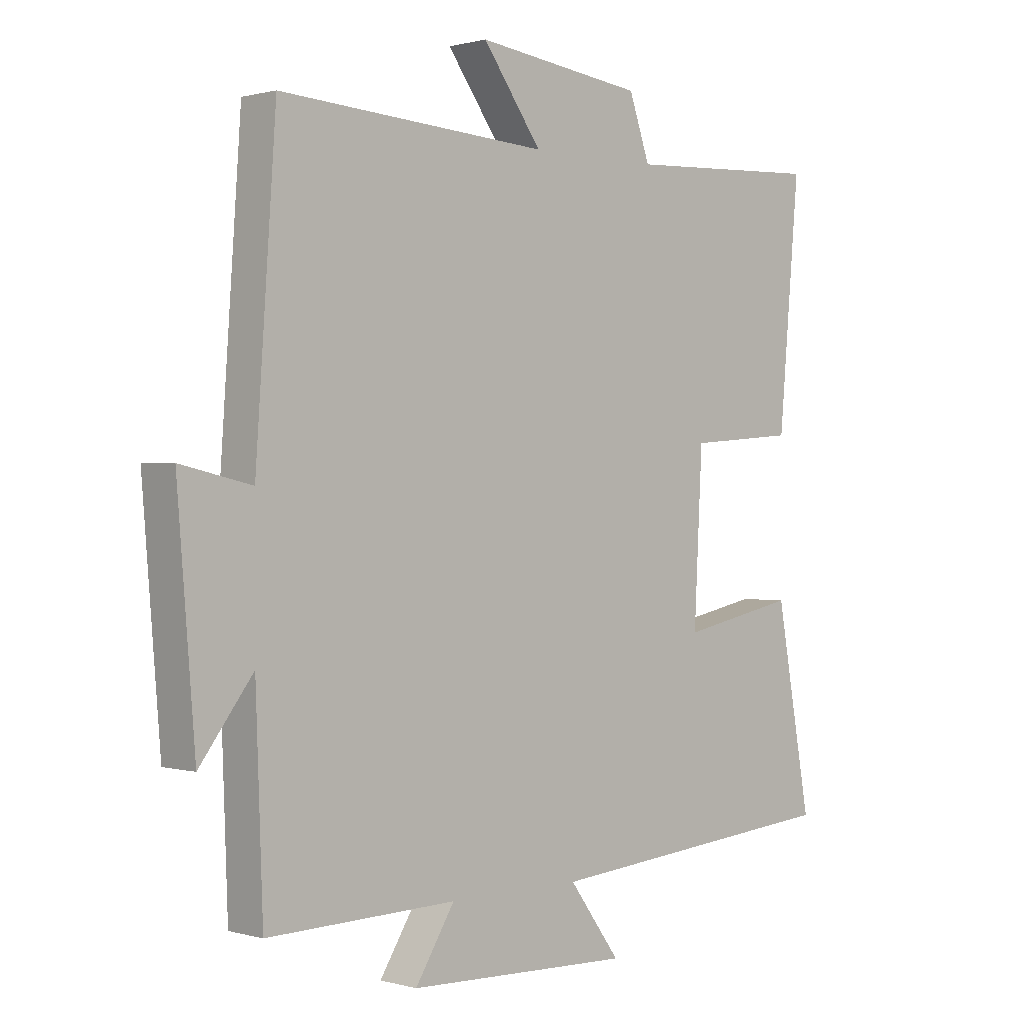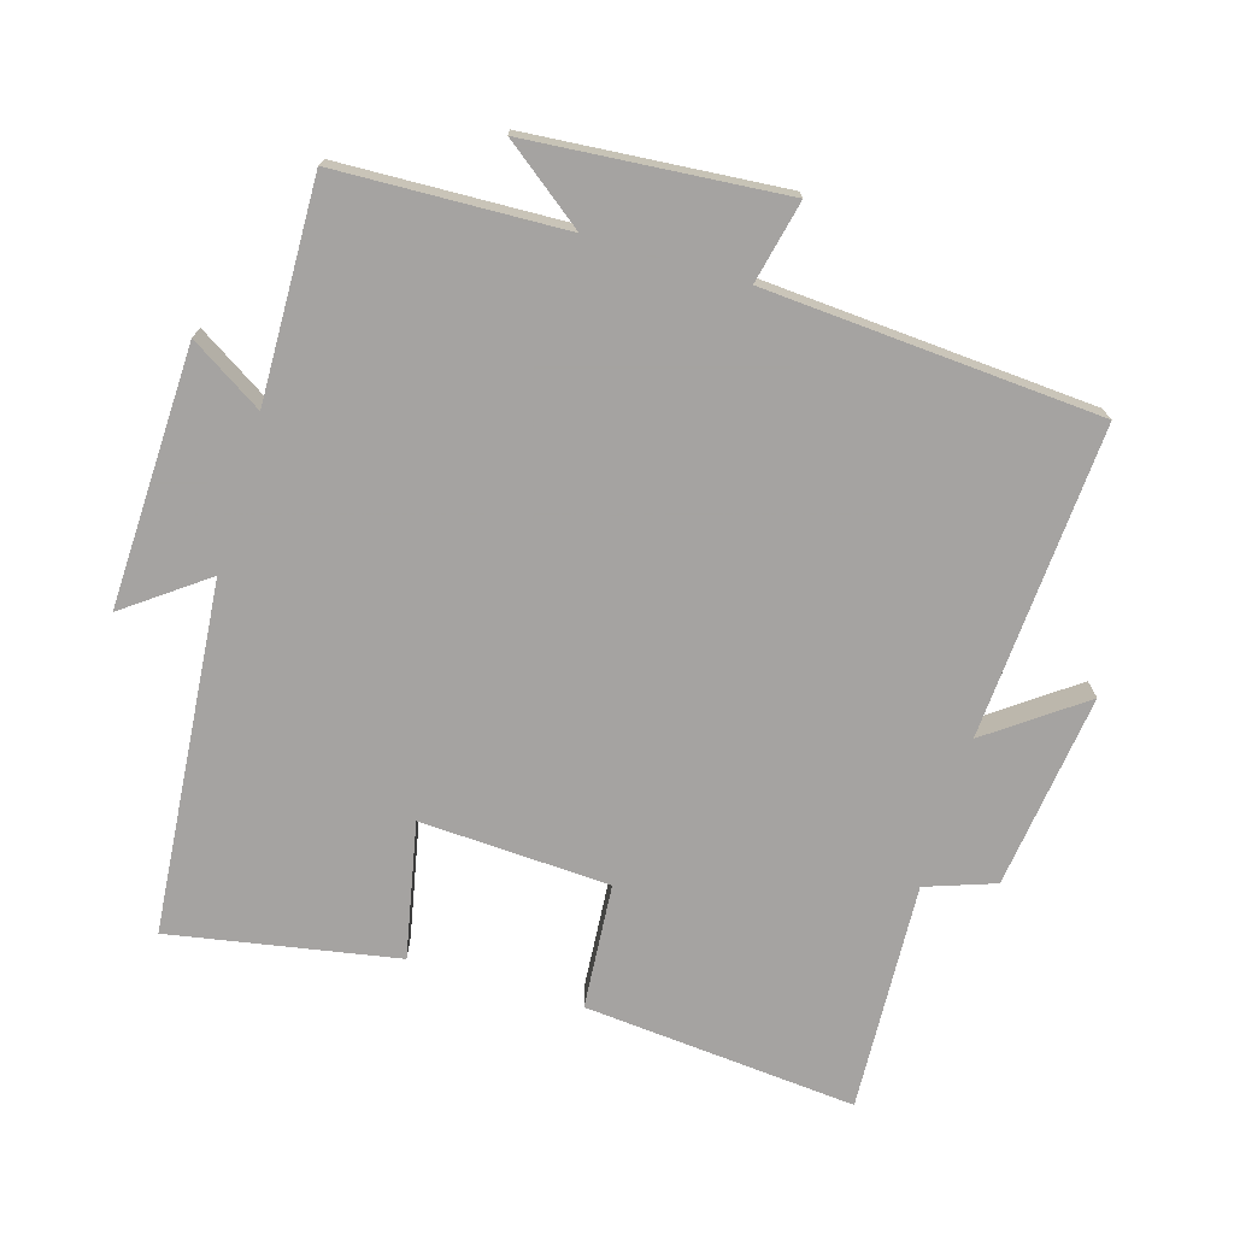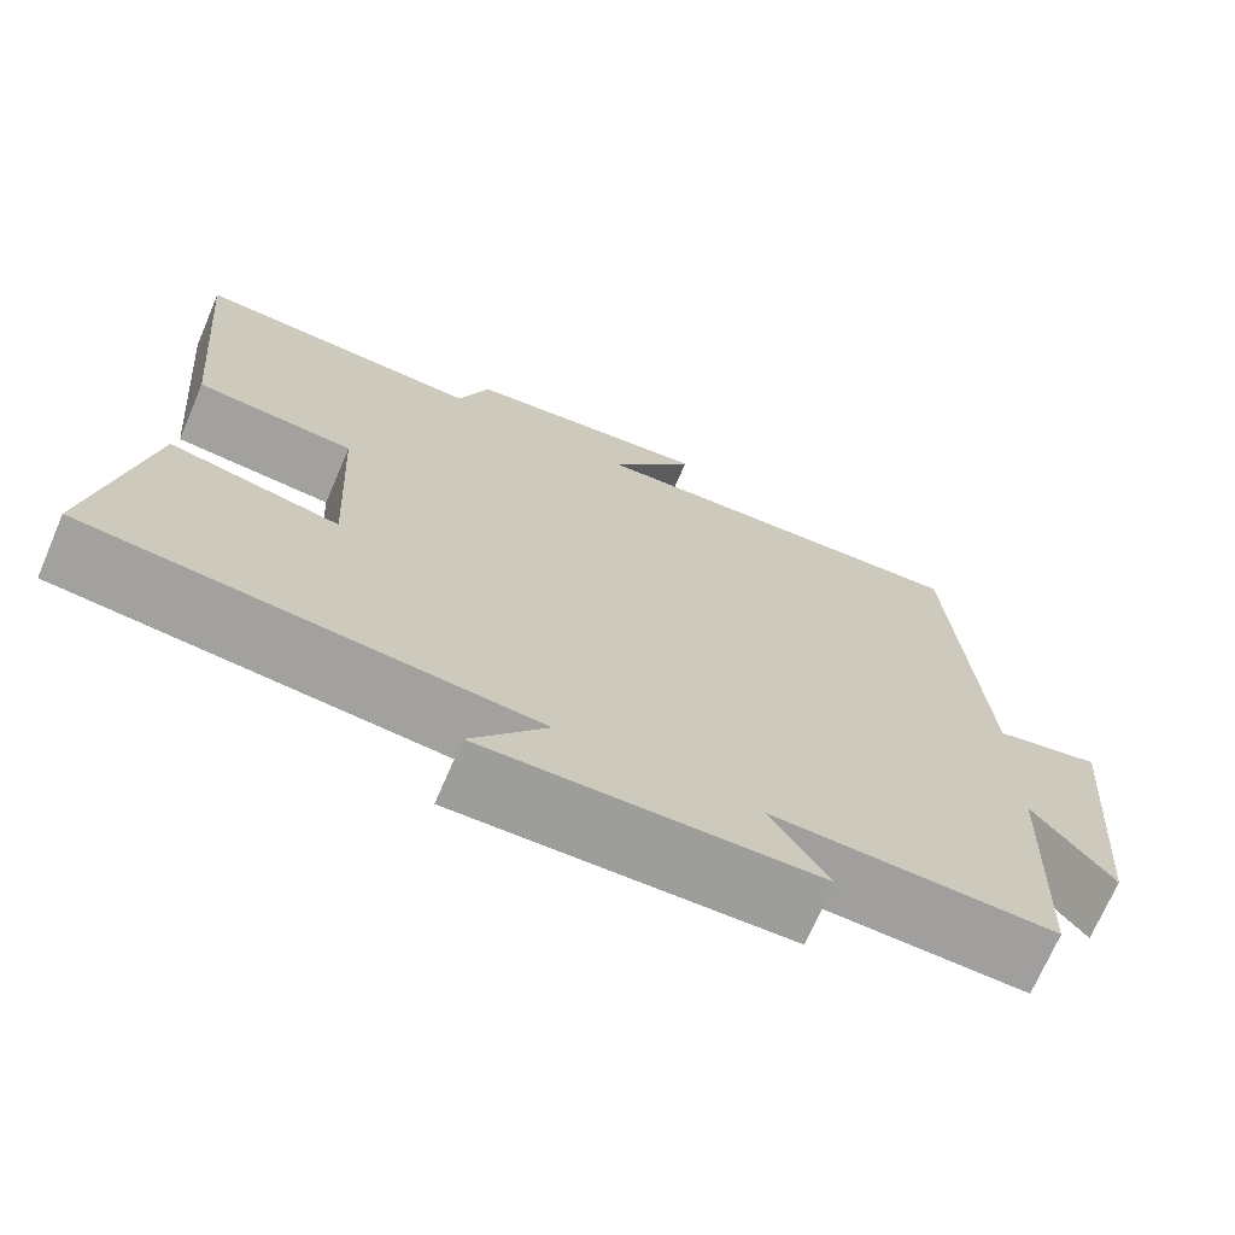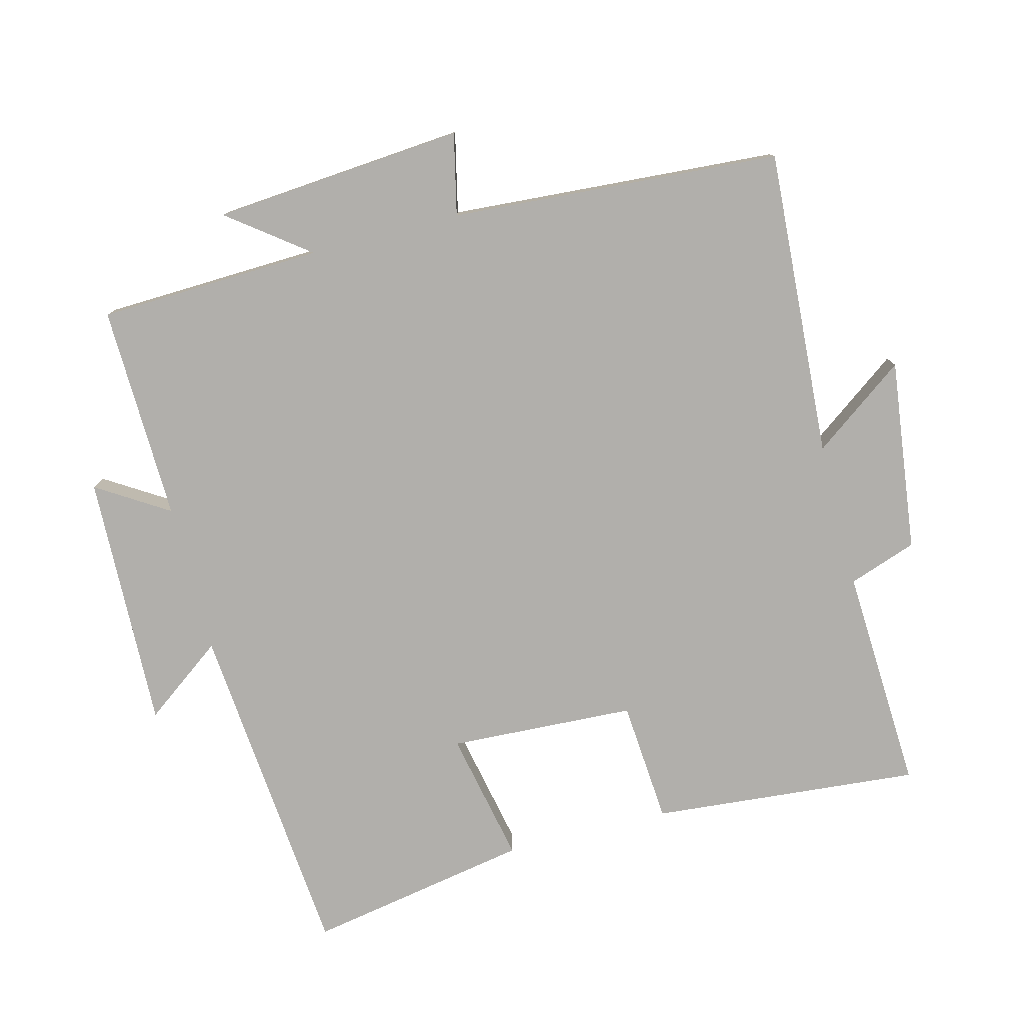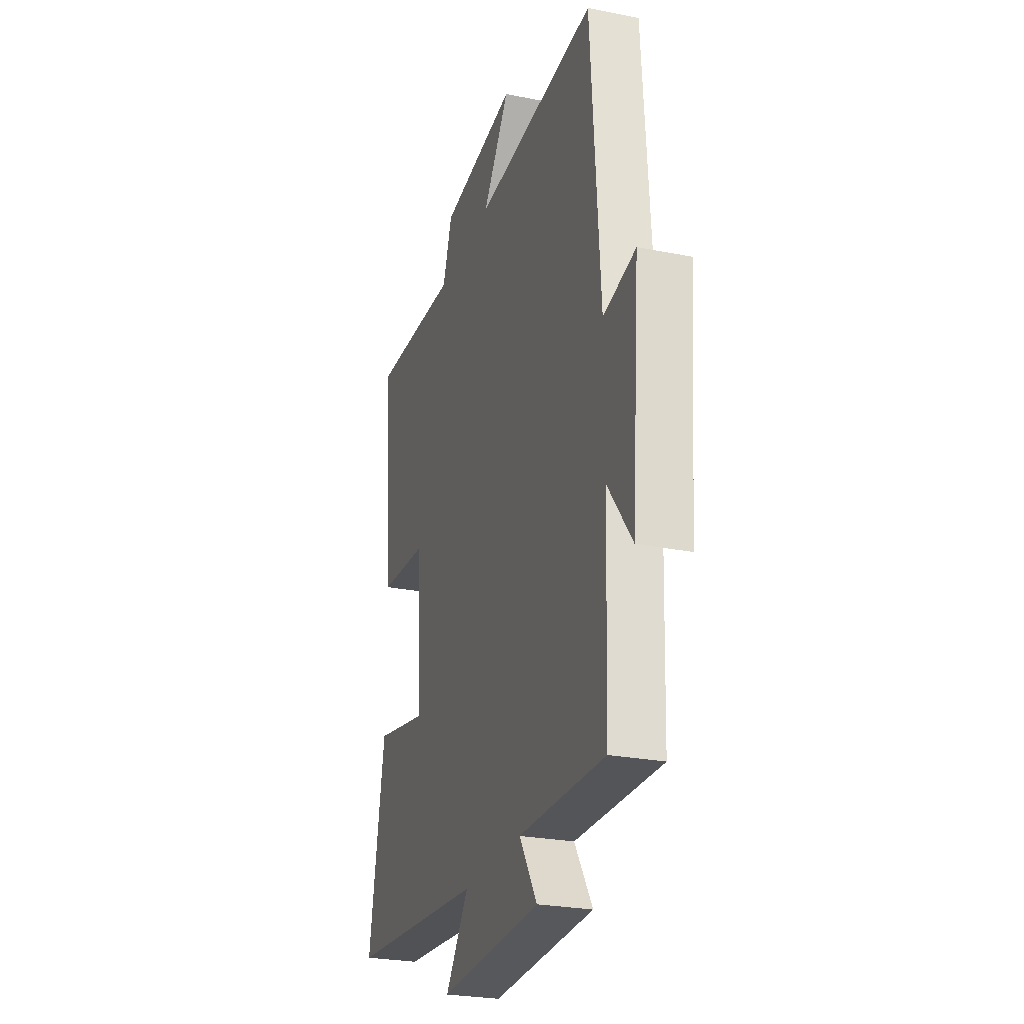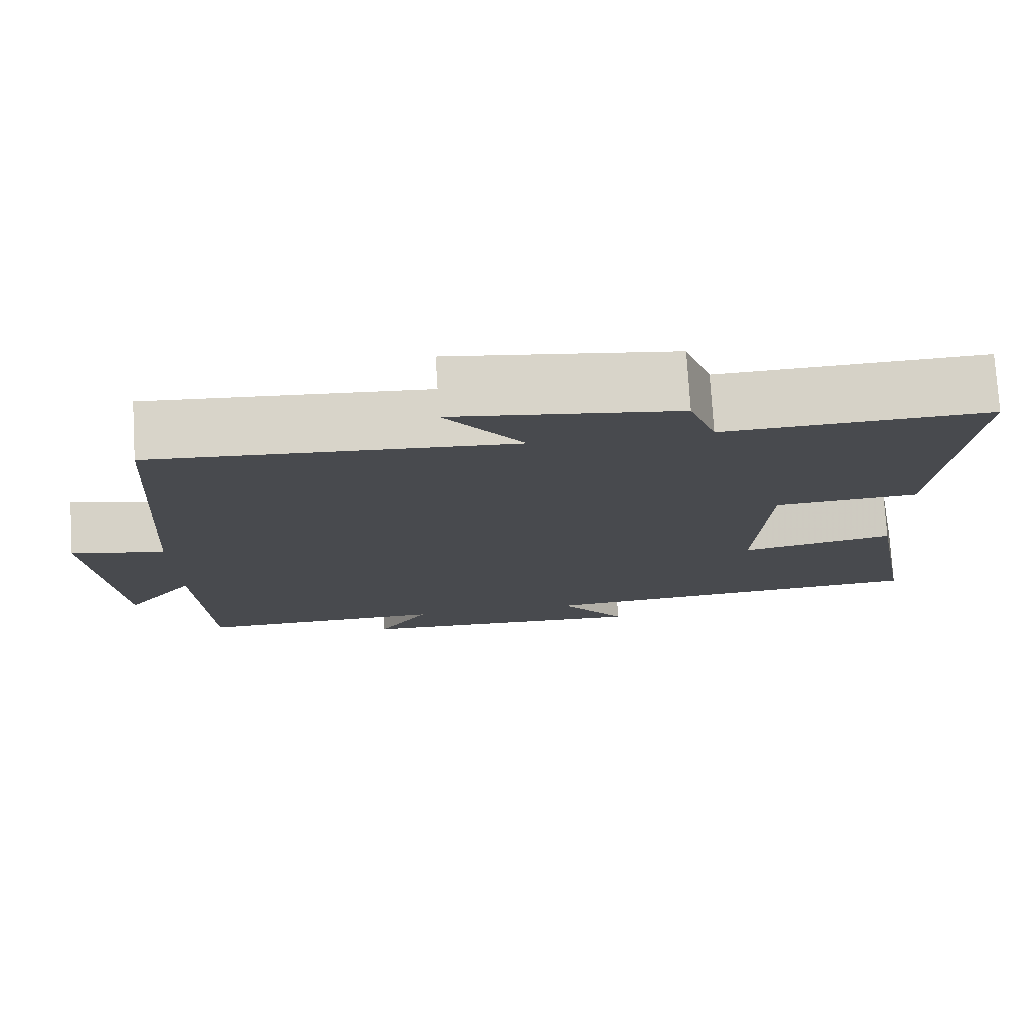
<metadata>
{"format":"obj","ext":"obj","renderer":"f3d","projection":"perspective","resolution":1024,"background":"white","views":[{"elev":0.6,"azim":-44.2,"up":"+Z"},{"elev":-73.1,"azim":-106.6,"up":"+Y"},{"elev":-70.9,"azim":156.7,"up":"+Z"},{"elev":-78.2,"azim":-75.5,"up":"+Y"},{"elev":-26.1,"azim":-107.6,"up":"+Z"},{"elev":76.7,"azim":-3.5,"up":"+Z"}]}
</metadata>
<code>
v -0.466 0.07 0.529
v -0.014 0.07 0.5
v -0.113 0.07 0.636
v 0.169 0.07 0.6
v 0.204 0.07 0.5
v 0.535 0.07 0.516
v 0.5 0.07 0.121
v 0.319 0.07 0.107
v 0.305 0.07 -0.167
v 0.5 0.07 -0.127
v 0.559 0.07 -0.455
v 0.053 0.07 -0.5
v 0.139 0.07 -0.617
v -0.237 0.07 -0.605
v -0.171 0.07 -0.5
v -0.488 0.07 -0.508
v -0.5 0.07 -0.179
v -0.589 0.07 -0.296
v -0.619 0.07 0.072
v -0.5 0.07 0.045
v -0.466 0 0.529
v -0.014 0 0.5
v -0.113 0 0.636
v 0.169 0 0.6
v 0.204 0 0.5
v 0.535 0 0.516
v 0.5 0 0.121
v 0.319 0 0.107
v 0.305 0 -0.167
v 0.5 0 -0.127
v 0.559 0 -0.455
v 0.053 0 -0.5
v 0.139 0 -0.617
v -0.237 0 -0.605
v -0.171 0 -0.5
v -0.488 0 -0.508
v -0.5 0 -0.179
v -0.589 0 -0.296
v -0.619 0 0.072
v -0.5 0 0.045
f 17 18 19 20
f 15 16 17 20
f 15 20 1 2
f 12 13 14 15
f 12 15 2
f 9 10 11 12
f 8 9 12 2
f 5 6 7 8
f 4 5 8
f 2 3 4 8
f 40 39 38 37
f 40 37 36 35
f 22 21 40 35
f 35 34 33 32
f 22 35 32
f 32 31 30 29
f 22 32 29 28
f 28 27 26 25
f 28 25 24
f 28 24 23 22
f 1 21 22 2
f 2 22 23 3
f 3 23 24 4
f 4 24 25 5
f 5 25 26 6
f 6 26 27 7
f 7 27 28 8
f 8 28 29 9
f 9 29 30 10
f 10 30 31 11
f 11 31 32 12
f 12 32 33 13
f 13 33 34 14
f 14 34 35 15
f 15 35 36 16
f 16 36 37 17
f 17 37 38 18
f 18 38 39 19
f 19 39 40 20
f 20 40 21 1

</code>
